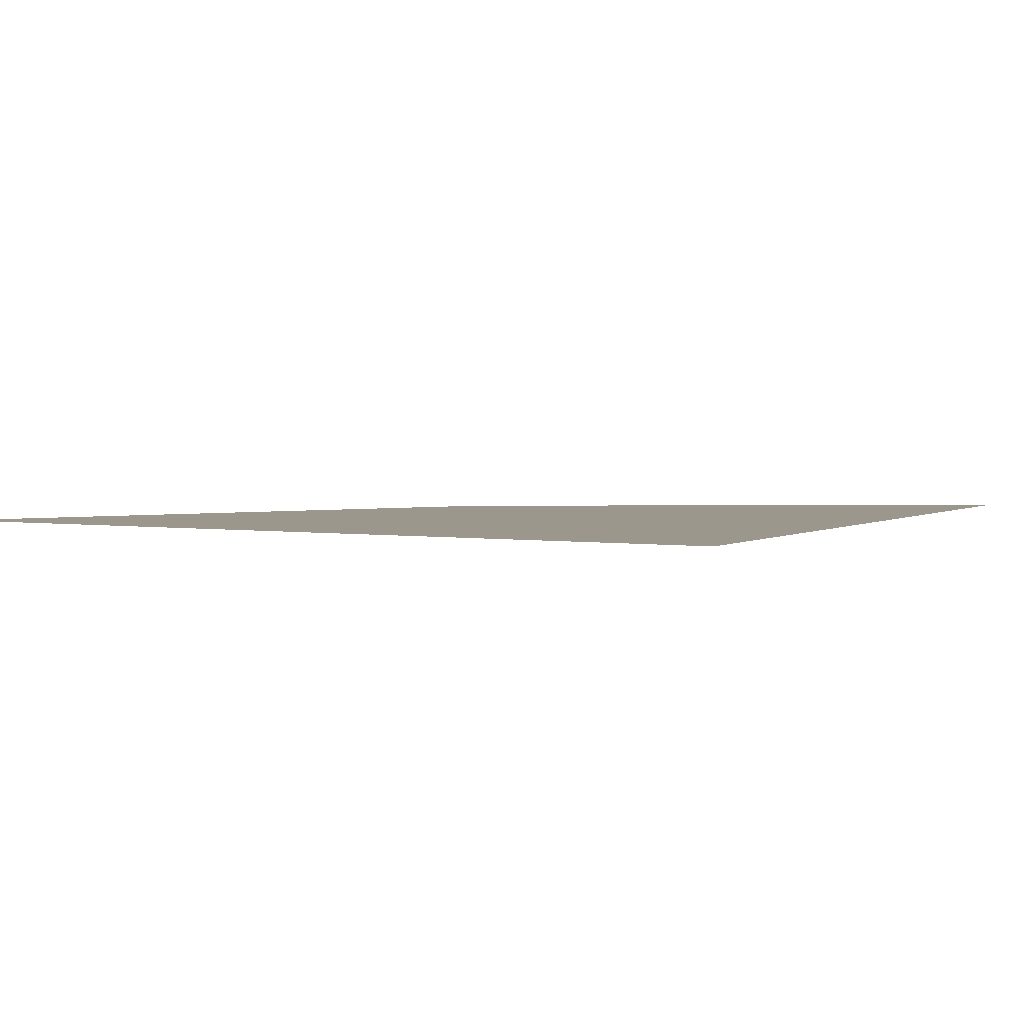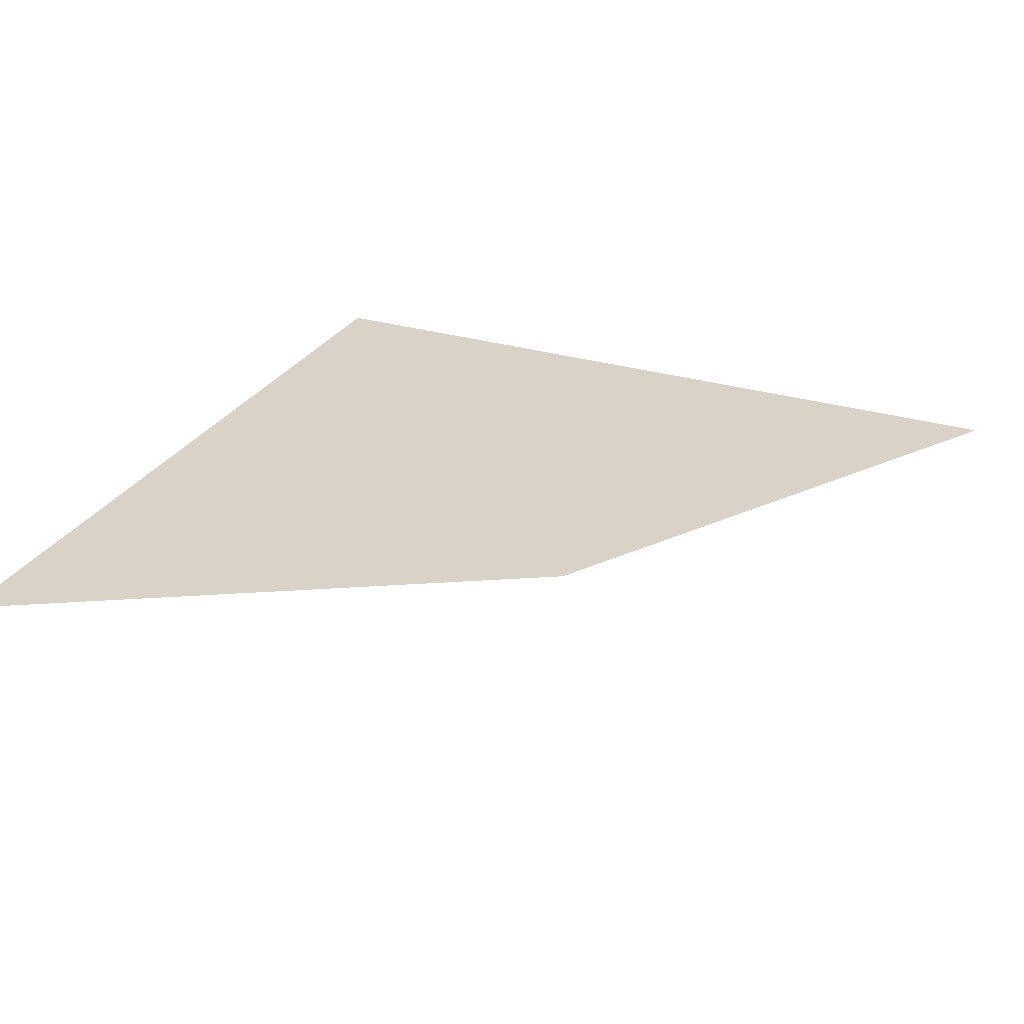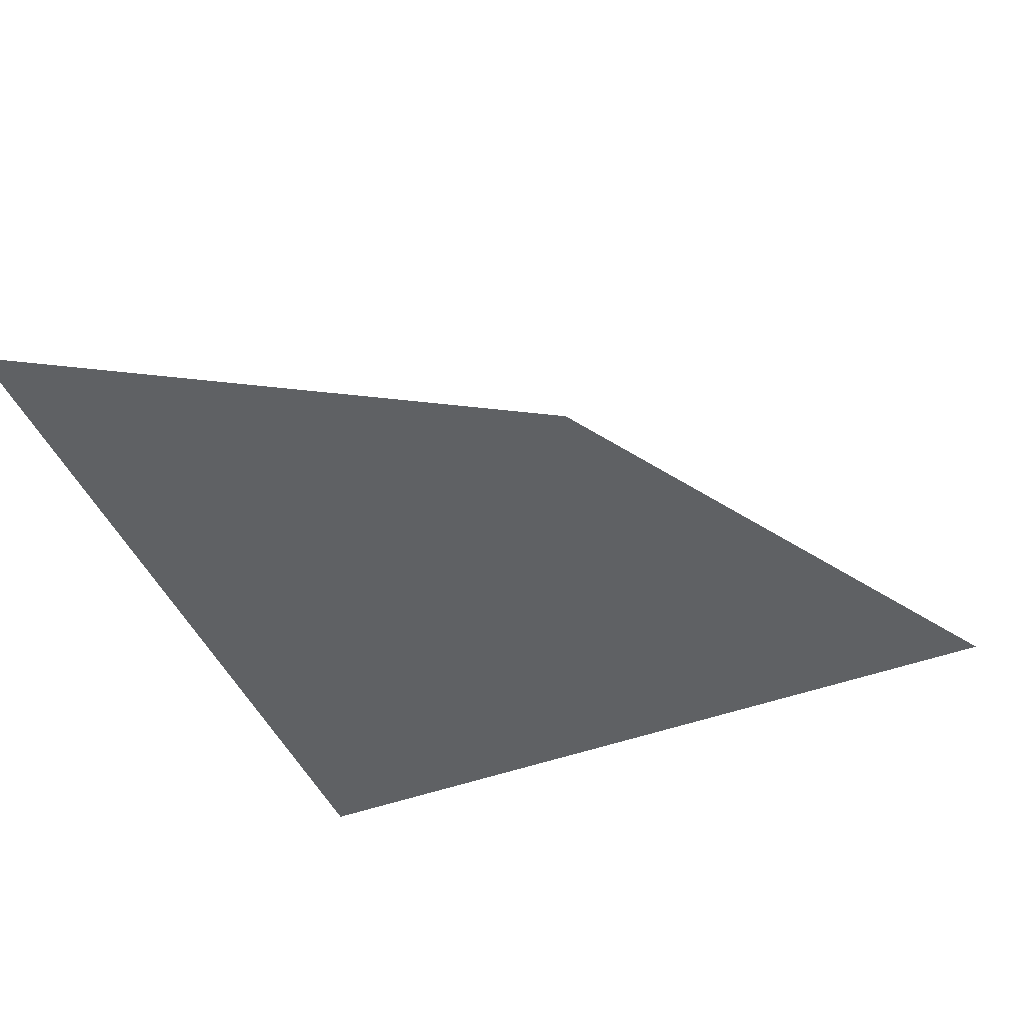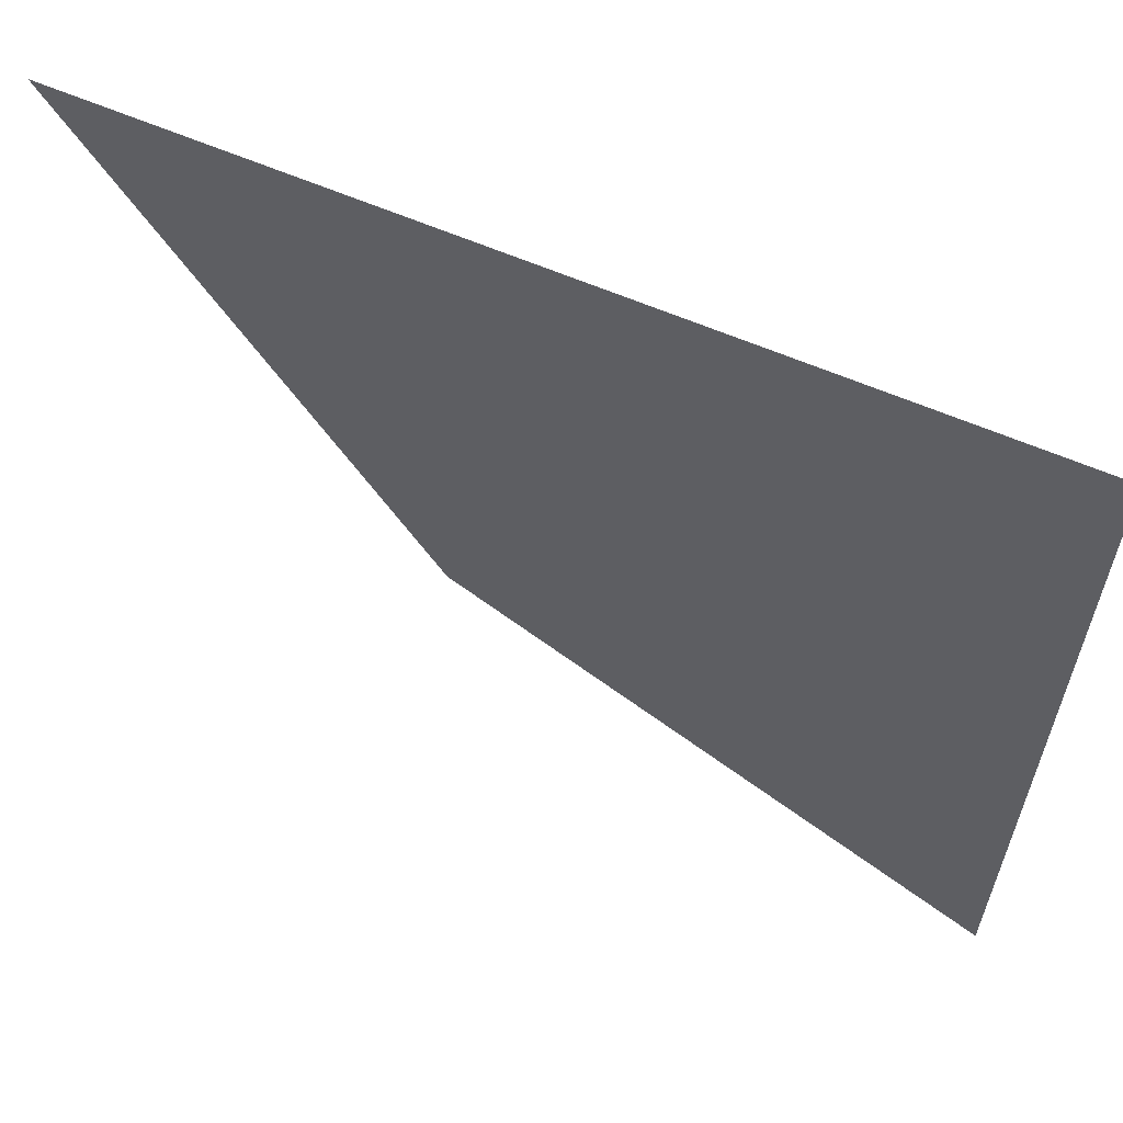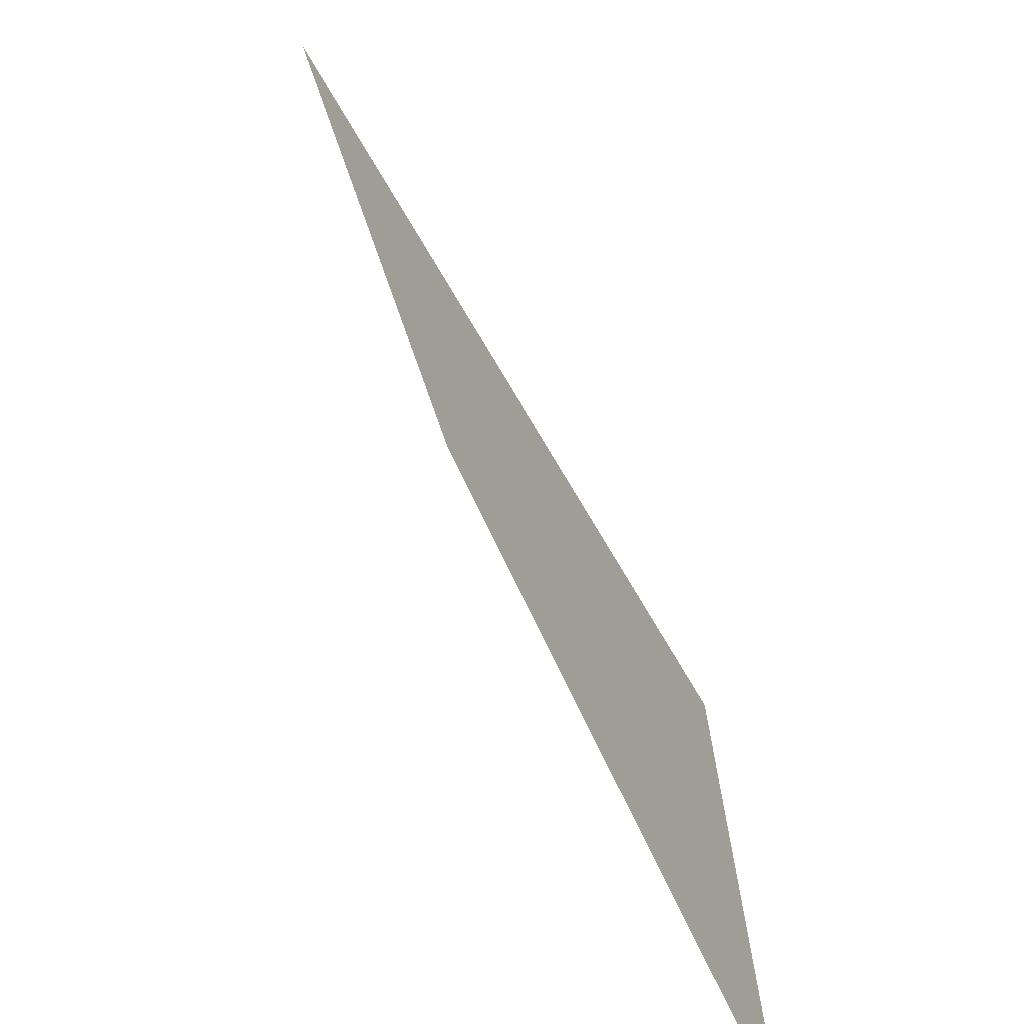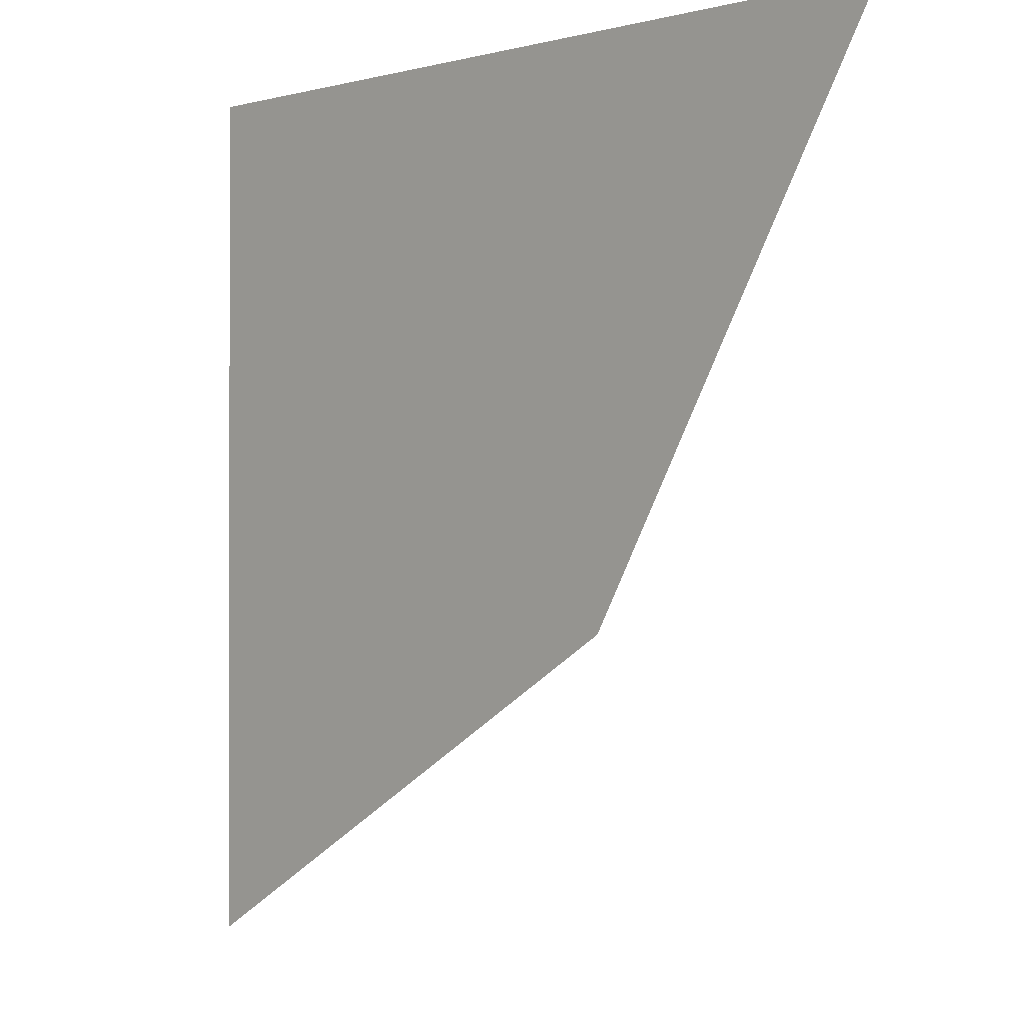
<metadata>
{"format":"obj","ext":"obj","renderer":"f3d","projection":"perspective","resolution":1024,"background":"white","views":[{"elev":2.9,"azim":28.5,"up":"+Y"},{"elev":28.1,"azim":-155.5,"up":"+Y"},{"elev":-45.9,"azim":-157.0,"up":"+Y"},{"elev":61.7,"azim":23.7,"up":"+Z"},{"elev":-71.9,"azim":-59.5,"up":"+Z"},{"elev":-0.8,"azim":-133.6,"up":"+Z"}]}
</metadata>
<code>
v  1.037  0  1.037
v  0.6794  0  1.642
v  1.642  0  1.642
v  1.642  0  0.6794
f 1 3 2
f 1 4 3
f 1 2 4
f 2 3 4

</code>
